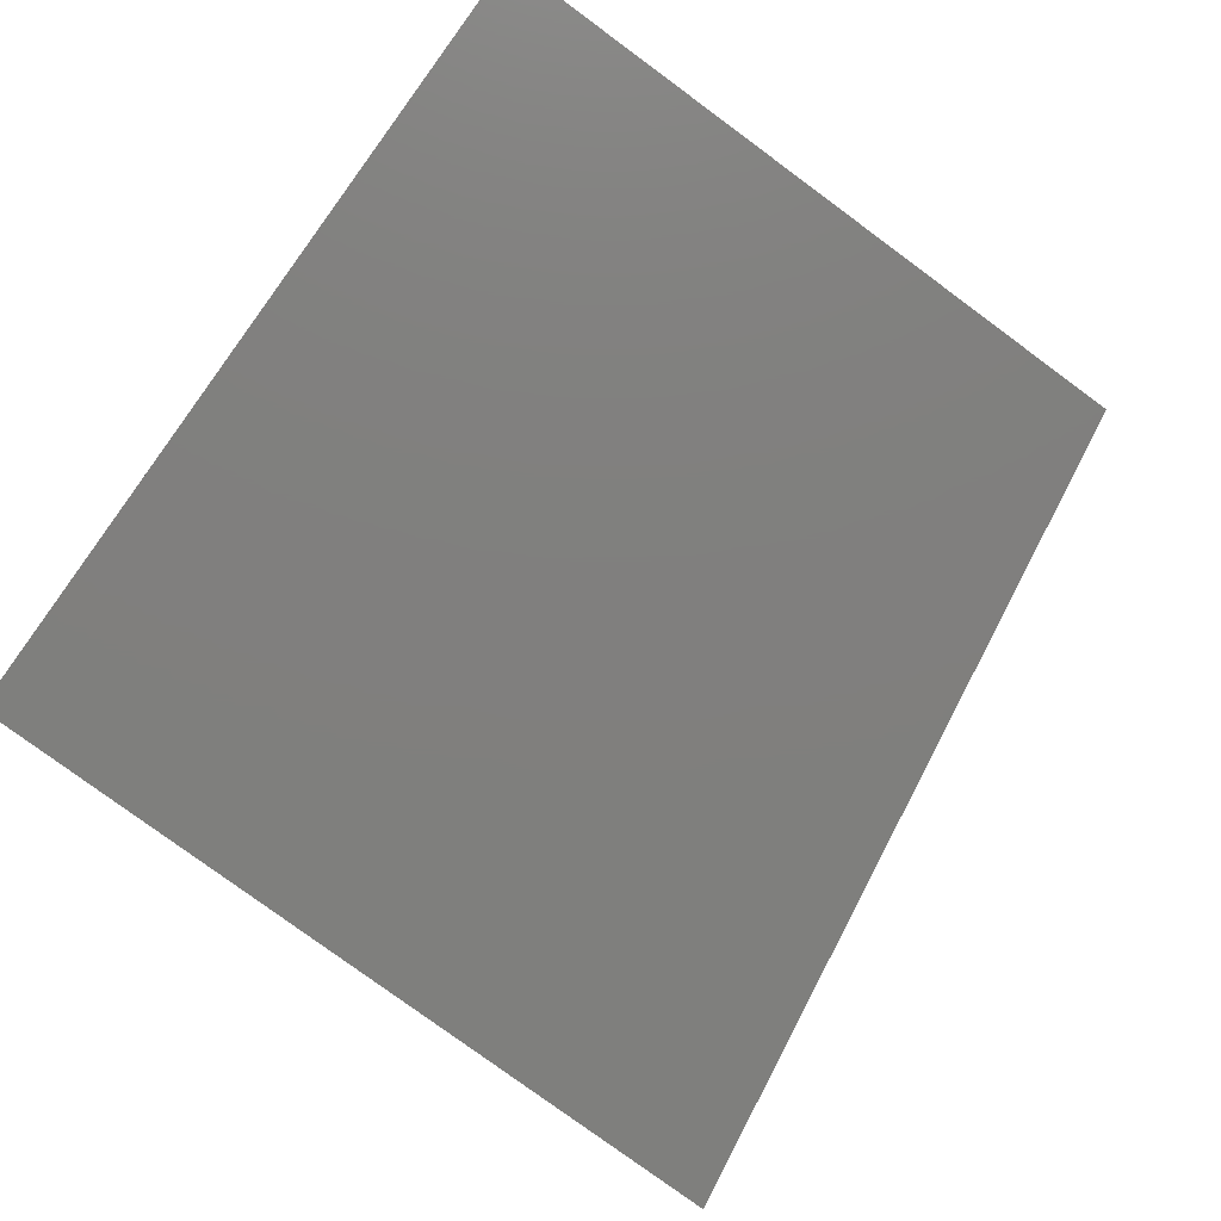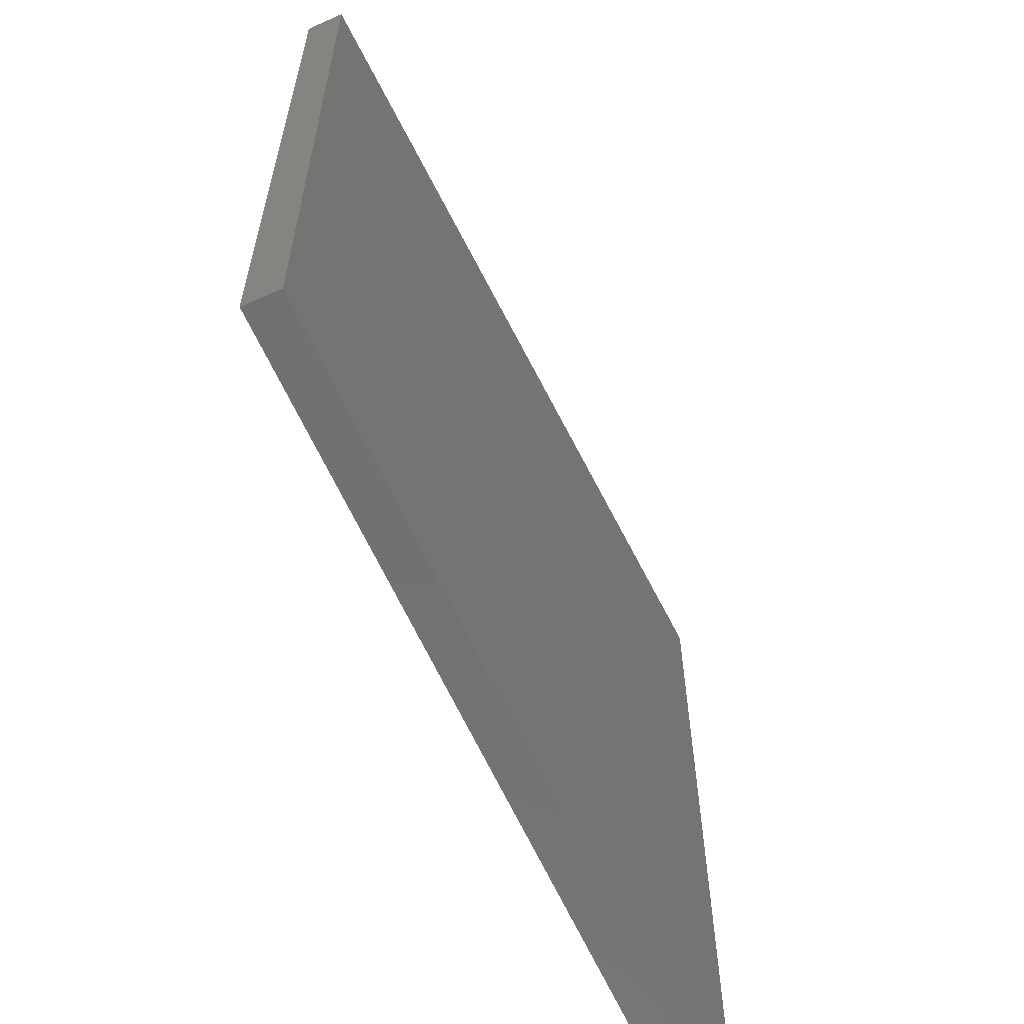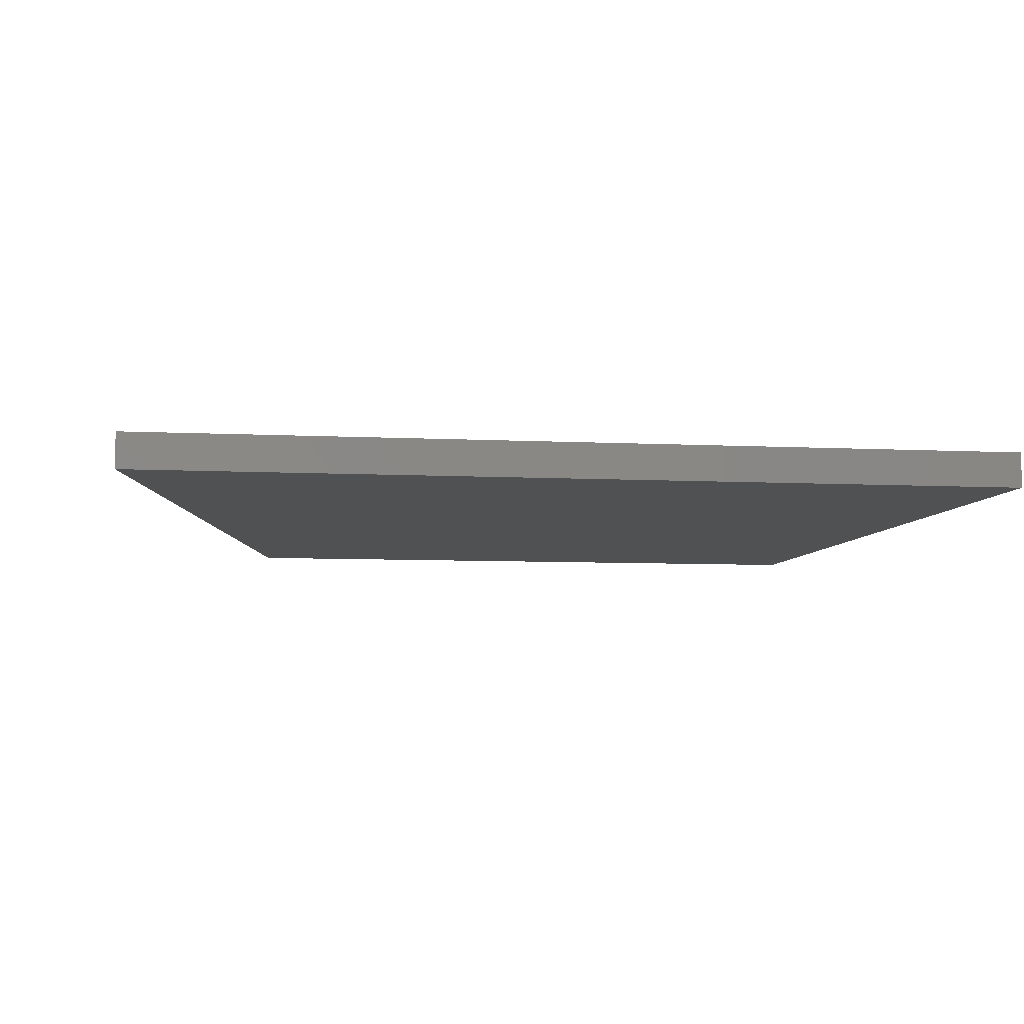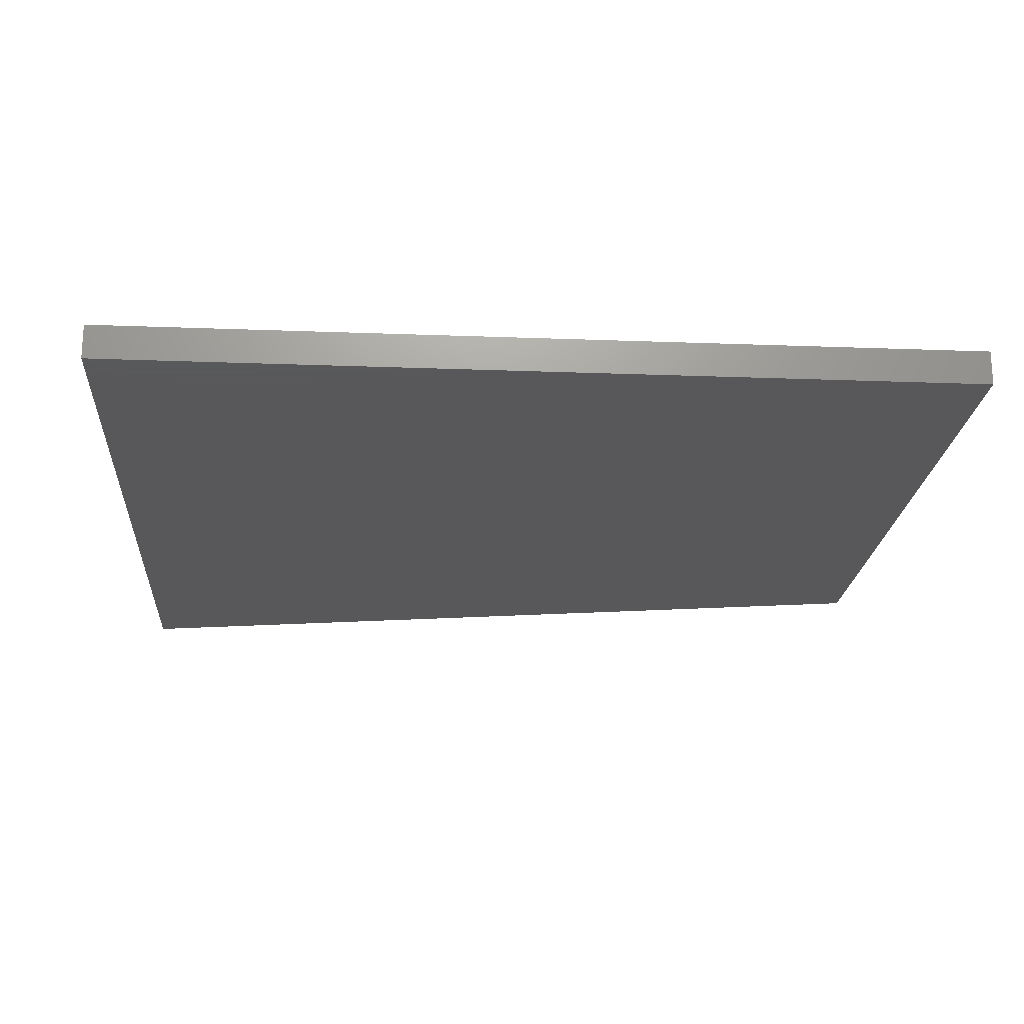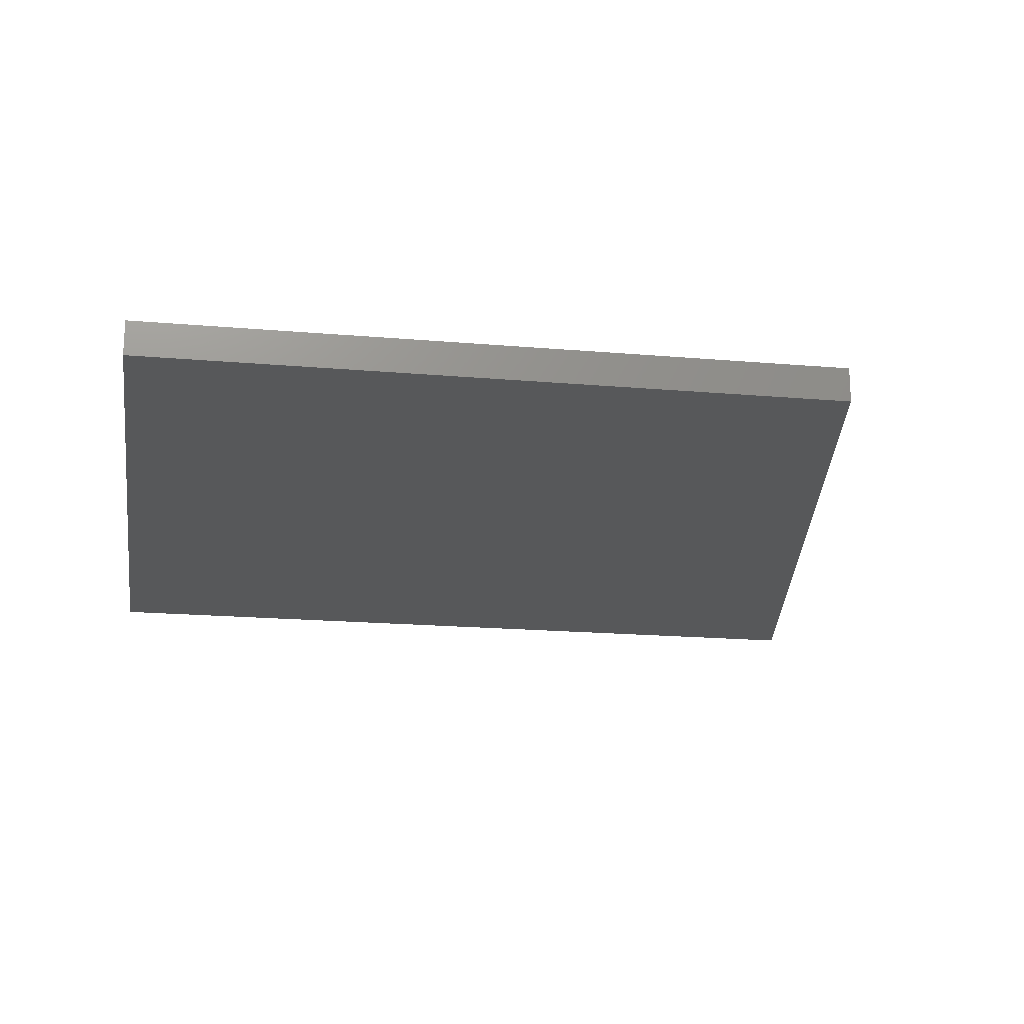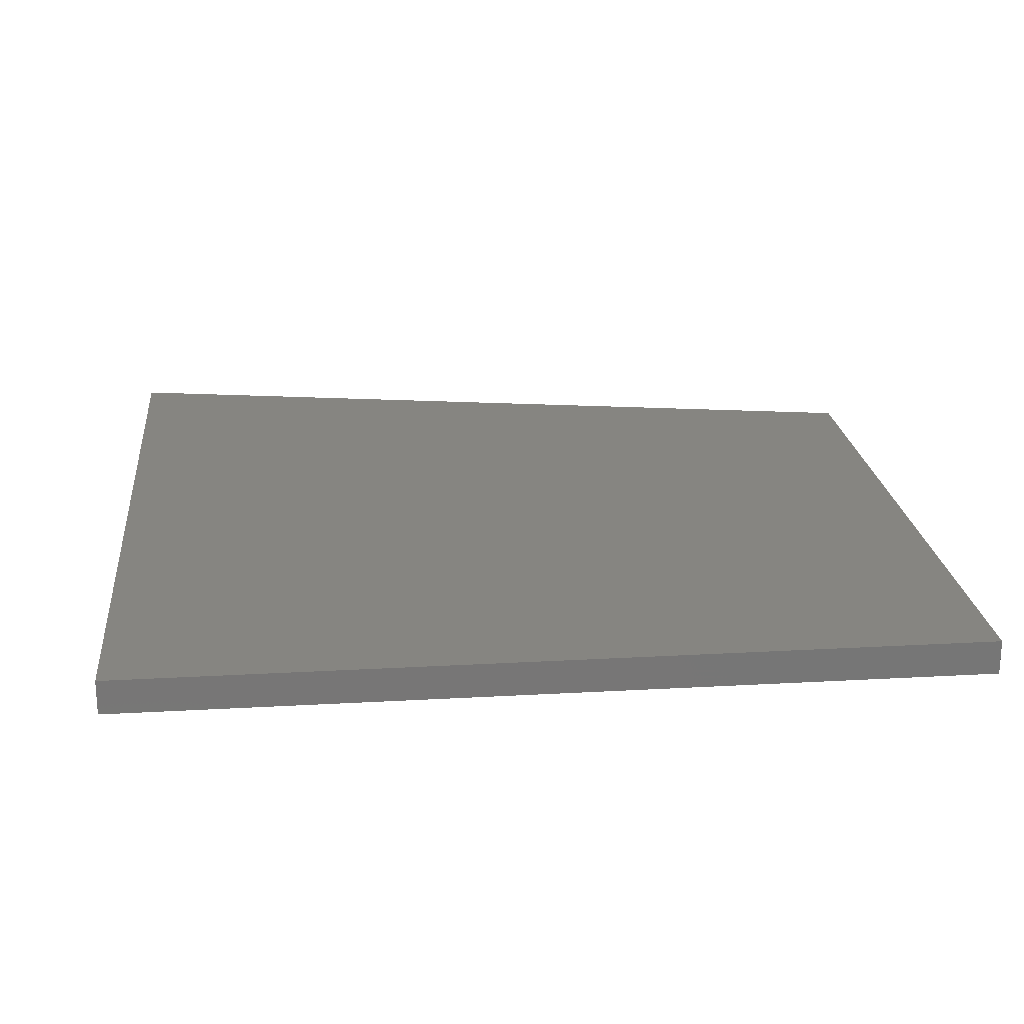
<metadata>
{"format":"stl","ext":"stl","renderer":"f3d","projection":"perspective","resolution":1024,"background":"white","views":[{"elev":-79.4,"azim":53.7,"up":"+Z"},{"elev":-62.8,"azim":114.4,"up":"+Y"},{"elev":-6.5,"azim":-99.0,"up":"+Z"},{"elev":-20.2,"azim":-4.0,"up":"+Z"},{"elev":-18.7,"azim":80.5,"up":"+Z"},{"elev":21.4,"azim":-5.8,"up":"+Z"}]}
</metadata>
<code>
# stl→obj: 8 verts, 12 faces
v 0 0 0
v 0 25 0
v 25 20 0
v 25 0 0
v 0 0 1
v 0 25 1
v 25 0 1
v 25 20 1
f 1 2 3
f 1 3 4
f 1 5 6
f 1 6 2
f 1 4 7
f 1 7 5
f 5 7 8
f 5 8 6
f 4 3 8
f 4 8 7
f 2 6 8
f 2 8 3

</code>
